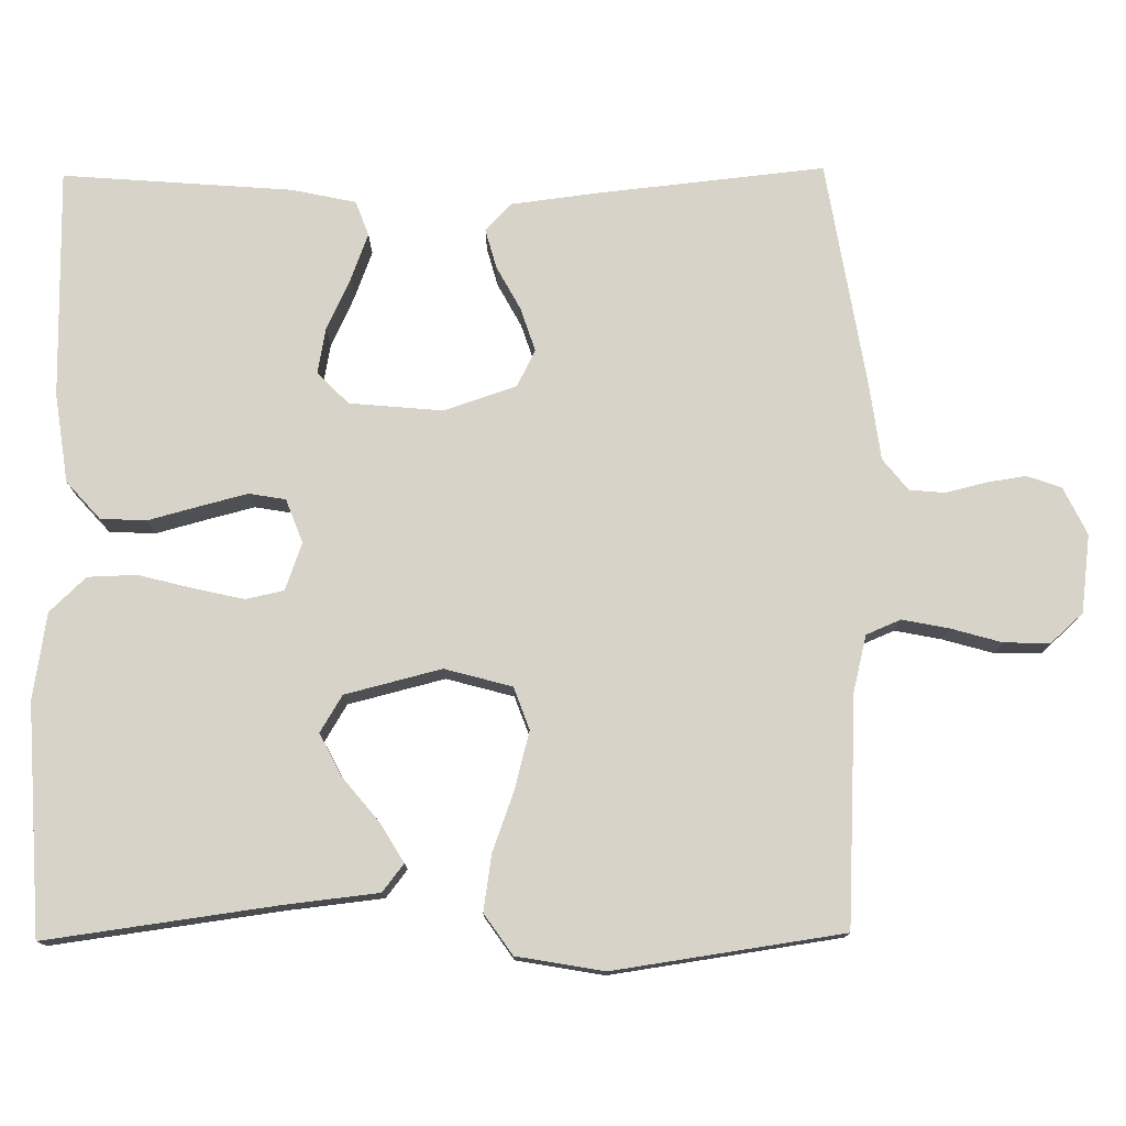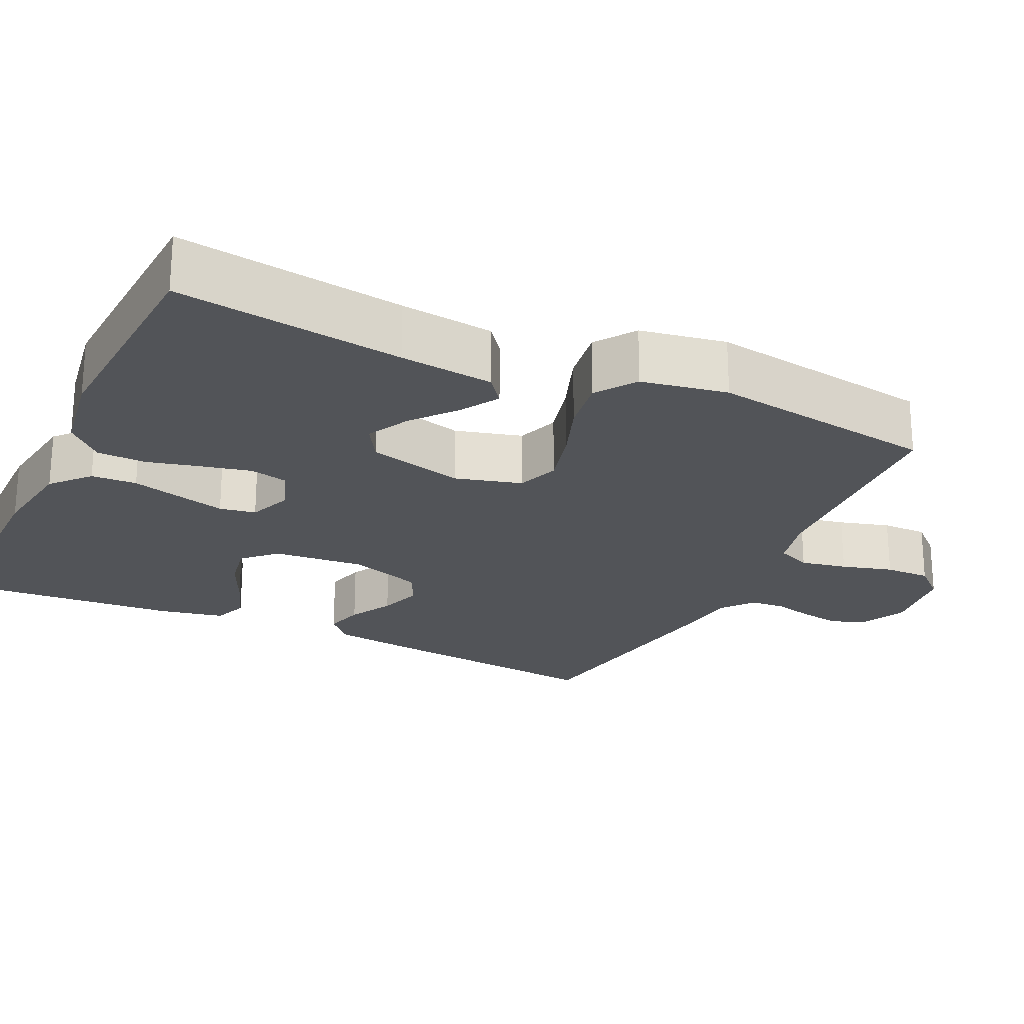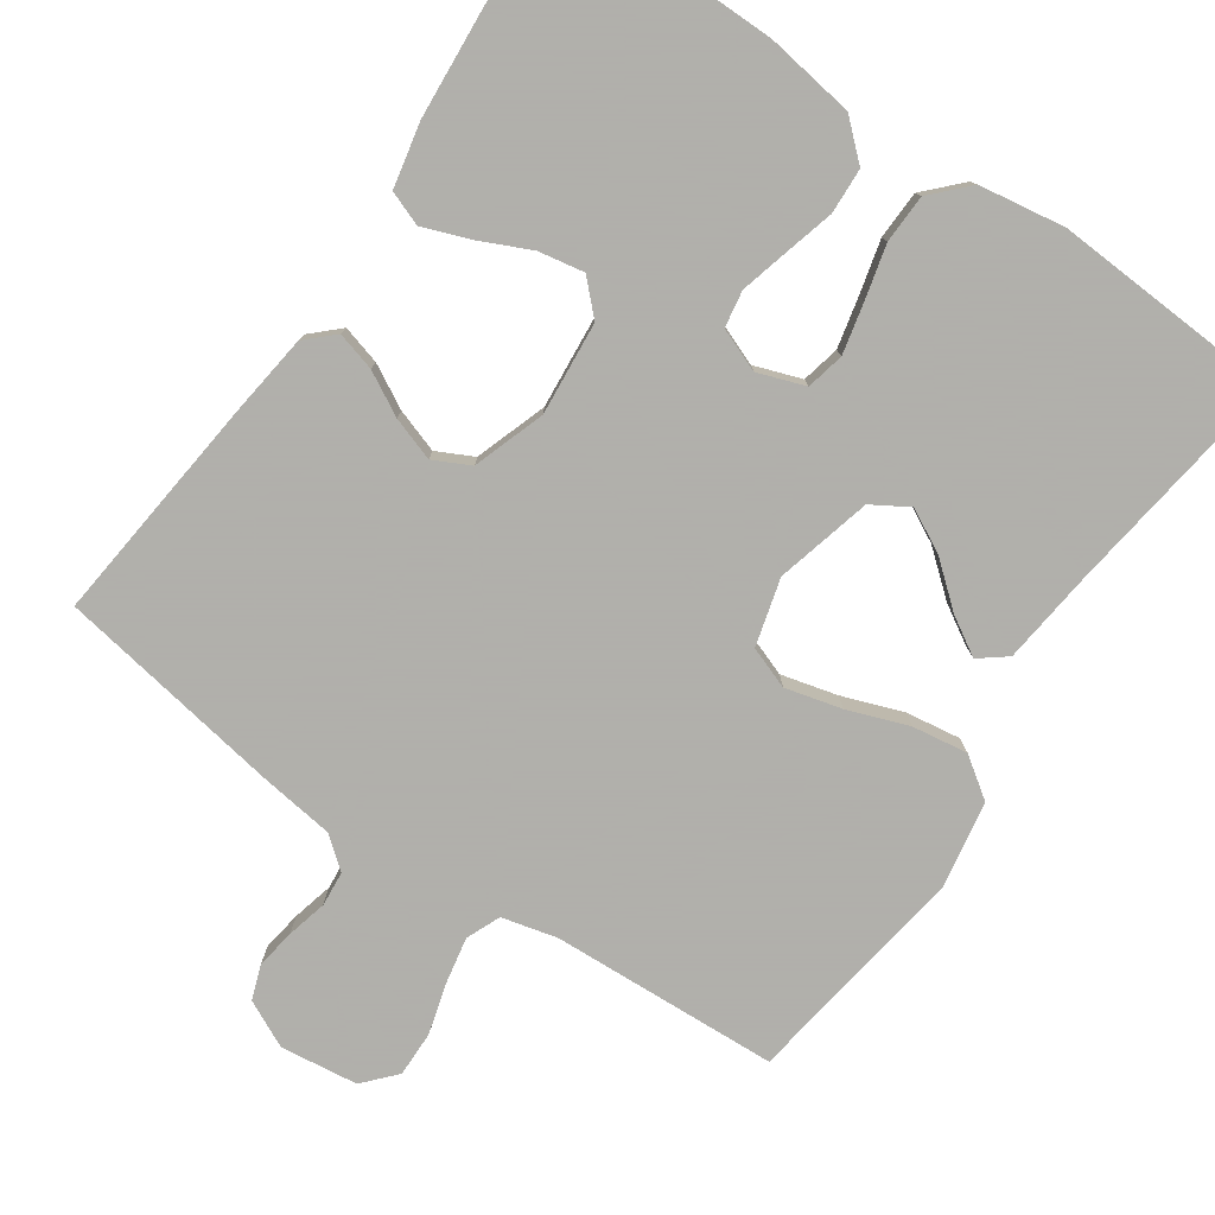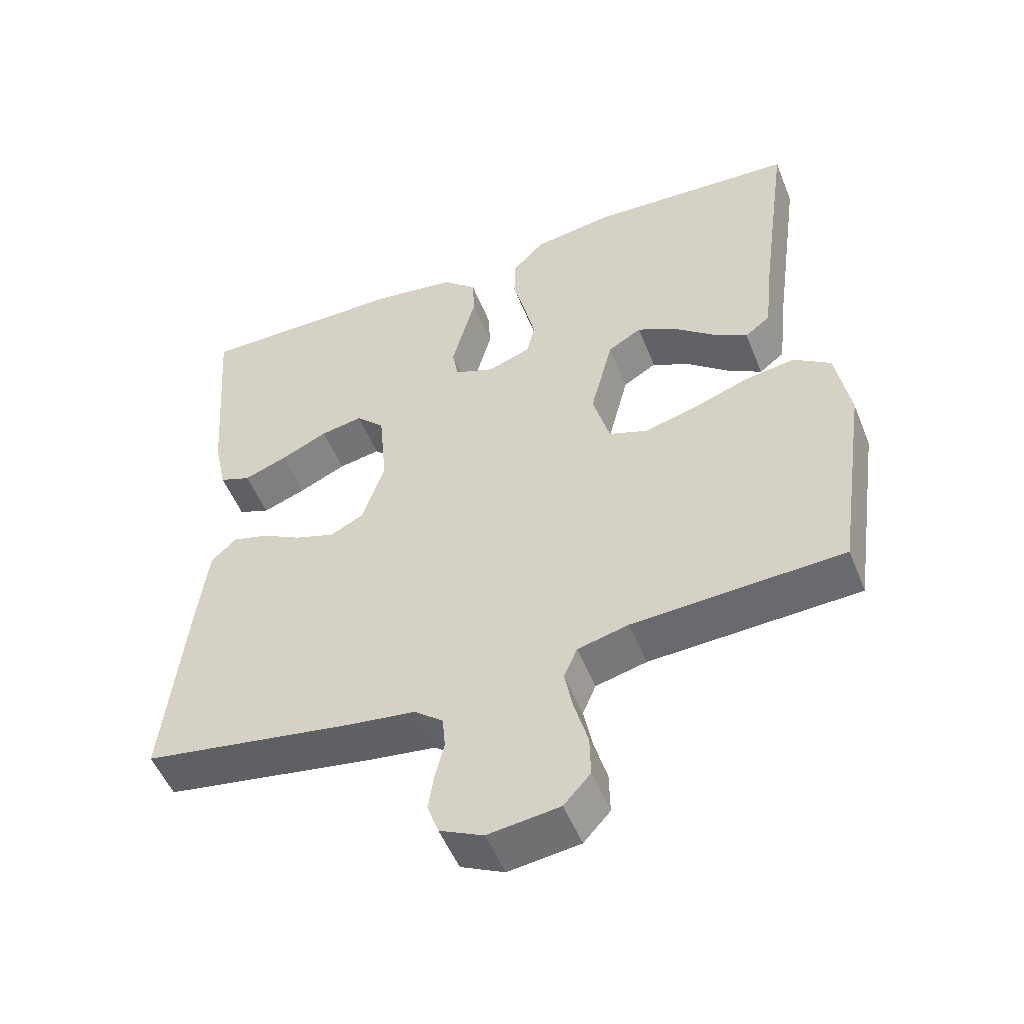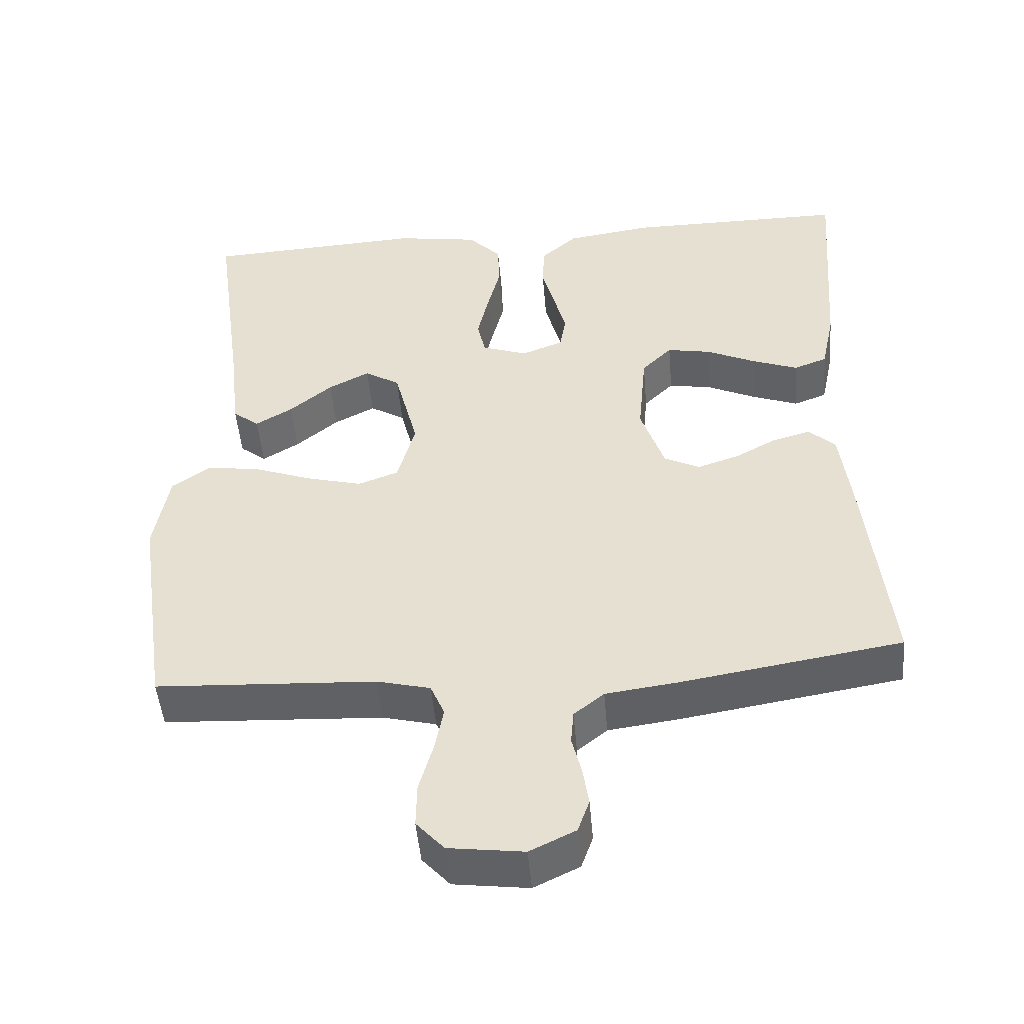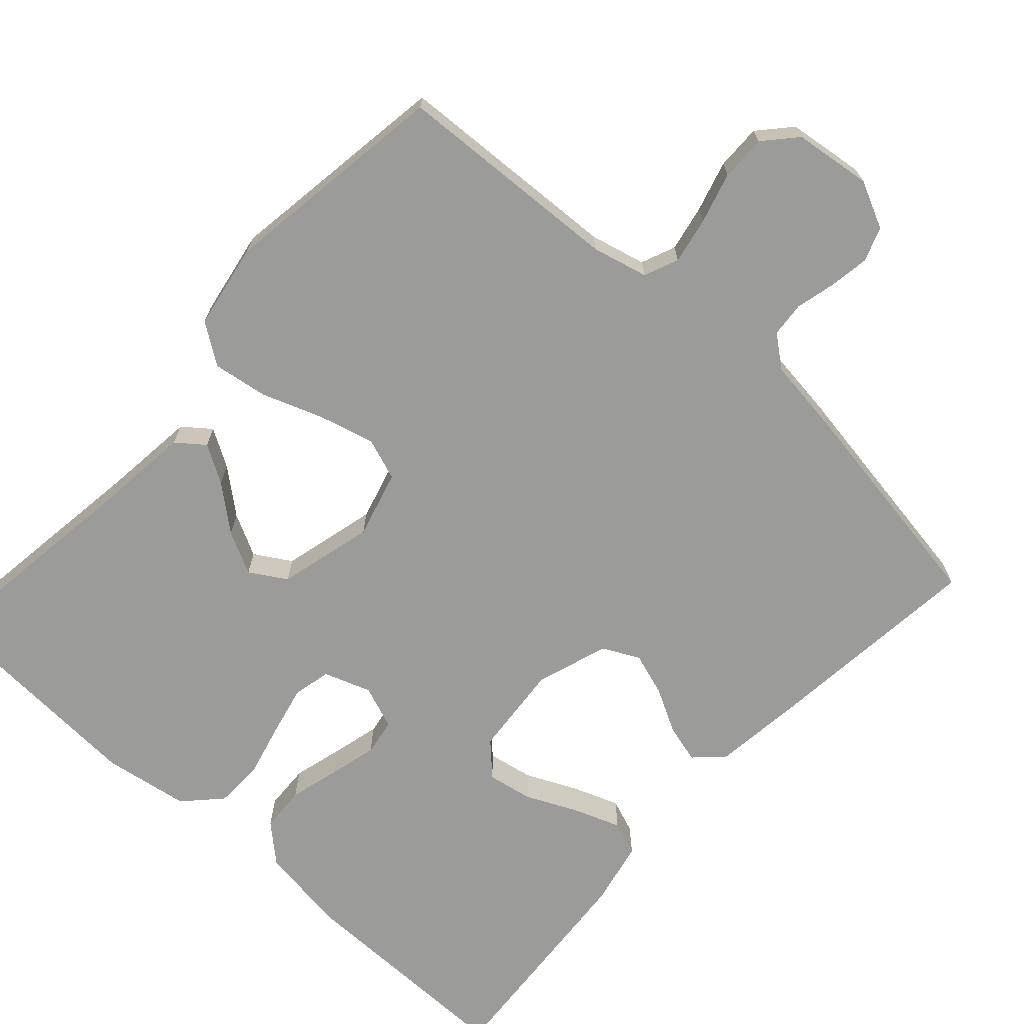
<metadata>
{"format":"obj","ext":"obj","renderer":"f3d","projection":"perspective","resolution":1024,"background":"white","views":[{"elev":76.9,"azim":89.4,"up":"+Y"},{"elev":-23.3,"azim":64.7,"up":"+Y"},{"elev":-78.4,"azim":-34.5,"up":"+Y"},{"elev":-51.9,"azim":21.6,"up":"+Z"},{"elev":-48.5,"azim":-175.2,"up":"+Z"},{"elev":-69.6,"azim":137.8,"up":"+Y"}]}
</metadata>
<code>
v 0.5 0.07 0.5
v 0.459 0.07 0.2
v 0.445 0.07 0.076
v 0.409 0.07 0.048
v 0.359 0.07 0.078
v 0.301 0.07 0.126
v 0.245 0.07 0.155
v 0.197 0.07 0.126
v 0.165 0.07 0
v 0.189 0.07 -0.088
v 0.244 0.07 -0.108
v 0.318 0.07 -0.089
v 0.398 0.07 -0.06
v 0.471 0.07 -0.049
v 0.524 0.07 -0.086
v 0.544 0.07 -0.2
v 0.5 0.07 -0.5
v 0.2 0.07 -0.515
v 0.127 0.07 -0.533
v 0.108 0.07 -0.578
v 0.12 0.07 -0.639
v 0.139 0.07 -0.706
v 0.14 0.07 -0.766
v 0.102 0.07 -0.808
v 0 0.07 -0.821
v -0.062 0.07 -0.791
v -0.078 0.07 -0.746
v -0.07 0.07 -0.694
v -0.057 0.07 -0.641
v -0.061 0.07 -0.595
v -0.102 0.07 -0.562
v -0.2 0.07 -0.549
v -0.5 0.07 -0.5
v -0.468 0.07 -0.2
v -0.454 0.07 -0.089
v -0.418 0.07 -0.055
v -0.367 0.07 -0.069
v -0.31 0.07 -0.1
v -0.253 0.07 -0.119
v -0.205 0.07 -0.095
v -0.173 0.07 0
v -0.184 0.07 0.122
v -0.225 0.07 0.163
v -0.285 0.07 0.152
v -0.352 0.07 0.121
v -0.414 0.07 0.098
v -0.459 0.07 0.115
v -0.477 0.07 0.2
v -0.5 0.07 0.5
v -0.2 0.07 0.499
v -0.083 0.07 0.482
v -0.034 0.07 0.438
v -0.031 0.07 0.378
v -0.049 0.07 0.311
v -0.065 0.07 0.249
v -0.057 0.07 0.201
v 0 0.07 0.179
v 0.062 0.07 0.201
v 0.073 0.07 0.251
v 0.058 0.07 0.317
v 0.04 0.07 0.388
v 0.042 0.07 0.452
v 0.087 0.07 0.499
v 0.2 0.07 0.517
v 0.5 0 0.5
v 0.459 0 0.2
v 0.445 0 0.076
v 0.409 0 0.048
v 0.359 0 0.078
v 0.301 0 0.126
v 0.245 0 0.155
v 0.197 0 0.126
v 0.165 0 0
v 0.189 0 -0.088
v 0.244 0 -0.108
v 0.318 0 -0.089
v 0.398 0 -0.06
v 0.471 0 -0.049
v 0.524 0 -0.086
v 0.544 0 -0.2
v 0.5 0 -0.5
v 0.2 0 -0.515
v 0.127 0 -0.533
v 0.108 0 -0.578
v 0.12 0 -0.639
v 0.139 0 -0.706
v 0.14 0 -0.766
v 0.102 0 -0.808
v 0 0 -0.821
v -0.062 0 -0.791
v -0.078 0 -0.746
v -0.07 0 -0.694
v -0.057 0 -0.641
v -0.061 0 -0.595
v -0.102 0 -0.562
v -0.2 0 -0.549
v -0.5 0 -0.5
v -0.468 0 -0.2
v -0.454 0 -0.089
v -0.418 0 -0.055
v -0.367 0 -0.069
v -0.31 0 -0.1
v -0.253 0 -0.119
v -0.205 0 -0.095
v -0.173 0 0
v -0.184 0 0.122
v -0.225 0 0.163
v -0.285 0 0.152
v -0.352 0 0.121
v -0.414 0 0.098
v -0.459 0 0.115
v -0.477 0 0.2
v -0.5 0 0.5
v -0.2 0 0.499
v -0.083 0 0.482
v -0.034 0 0.438
v -0.031 0 0.378
v -0.049 0 0.311
v -0.065 0 0.249
v -0.057 0 0.201
v 0 0 0.179
v 0.062 0 0.201
v 0.073 0 0.251
v 0.058 0 0.317
v 0.04 0 0.388
v 0.042 0 0.452
v 0.087 0 0.499
v 0.2 0 0.517
f 64 1 2
f 63 64 2
f 62 63 2
f 61 62 2
f 60 61 2
f 59 60 2 3
f 52 53 54
f 51 52 54
f 50 51 54
f 49 50 54
f 48 49 54
f 47 48 54
f 46 47 54
f 45 46 54
f 44 45 54
f 43 44 54 55
f 42 43 55 56
f 36 37 38
f 35 36 38
f 34 35 38
f 33 34 38
f 32 33 38
f 31 32 38
f 30 31 38 39
f 27 28 29
f 26 27 29
f 25 26 29
f 24 25 29
f 23 24 29
f 22 23 29
f 21 22 29
f 20 21 29 30
f 30 39 40
f 20 30 40
f 19 20 40
f 16 17 18
f 15 16 18
f 14 15 18
f 13 14 18
f 12 13 18
f 11 12 18 19
f 3 4 5 6
f 3 6 7
f 59 3 7
f 58 59 7 8
f 57 58 8 9
f 57 9 10
f 56 57 10
f 42 56 10
f 41 42 10
f 19 40 41
f 11 19 41
f 10 11 41
f 66 65 128
f 66 128 127
f 66 127 126
f 66 126 125
f 66 125 124
f 67 66 124 123
f 118 117 116
f 118 116 115
f 118 115 114
f 118 114 113
f 118 113 112
f 118 112 111
f 118 111 110
f 118 110 109
f 118 109 108
f 119 118 108 107
f 120 119 107 106
f 102 101 100
f 102 100 99
f 102 99 98
f 102 98 97
f 102 97 96
f 102 96 95
f 103 102 95 94
f 93 92 91
f 93 91 90
f 93 90 89
f 93 89 88
f 93 88 87
f 93 87 86
f 93 86 85
f 94 93 85 84
f 104 103 94
f 104 94 84
f 104 84 83
f 82 81 80
f 82 80 79
f 82 79 78
f 82 78 77
f 82 77 76
f 83 82 76 75
f 70 69 68 67
f 71 70 67
f 71 67 123
f 72 71 123 122
f 73 72 122 121
f 74 73 121
f 74 121 120
f 74 120 106
f 74 106 105
f 105 104 83
f 105 83 75
f 105 75 74
f 1 65 66 2
f 2 66 67 3
f 3 67 68 4
f 4 68 69 5
f 5 69 70 6
f 6 70 71 7
f 7 71 72 8
f 8 72 73 9
f 9 73 74 10
f 10 74 75 11
f 11 75 76 12
f 12 76 77 13
f 13 77 78 14
f 14 78 79 15
f 15 79 80 16
f 16 80 81 17
f 17 81 82 18
f 18 82 83 19
f 19 83 84 20
f 20 84 85 21
f 21 85 86 22
f 22 86 87 23
f 23 87 88 24
f 24 88 89 25
f 25 89 90 26
f 26 90 91 27
f 27 91 92 28
f 28 92 93 29
f 29 93 94 30
f 30 94 95 31
f 31 95 96 32
f 32 96 97 33
f 33 97 98 34
f 34 98 99 35
f 35 99 100 36
f 36 100 101 37
f 37 101 102 38
f 38 102 103 39
f 39 103 104 40
f 40 104 105 41
f 41 105 106 42
f 42 106 107 43
f 43 107 108 44
f 44 108 109 45
f 45 109 110 46
f 46 110 111 47
f 47 111 112 48
f 48 112 113 49
f 49 113 114 50
f 50 114 115 51
f 51 115 116 52
f 52 116 117 53
f 53 117 118 54
f 54 118 119 55
f 55 119 120 56
f 56 120 121 57
f 57 121 122 58
f 58 122 123 59
f 59 123 124 60
f 60 124 125 61
f 61 125 126 62
f 62 126 127 63
f 63 127 128 64
f 64 128 65 1

</code>
